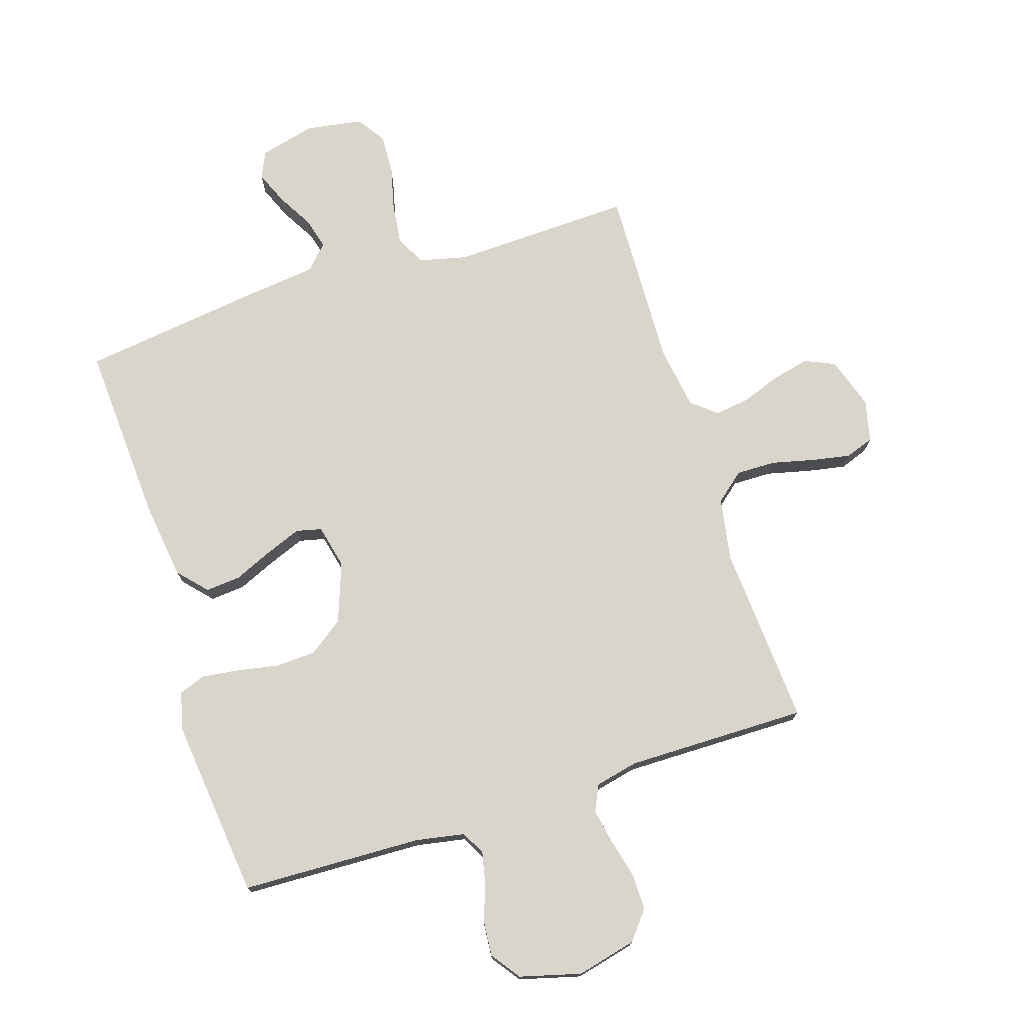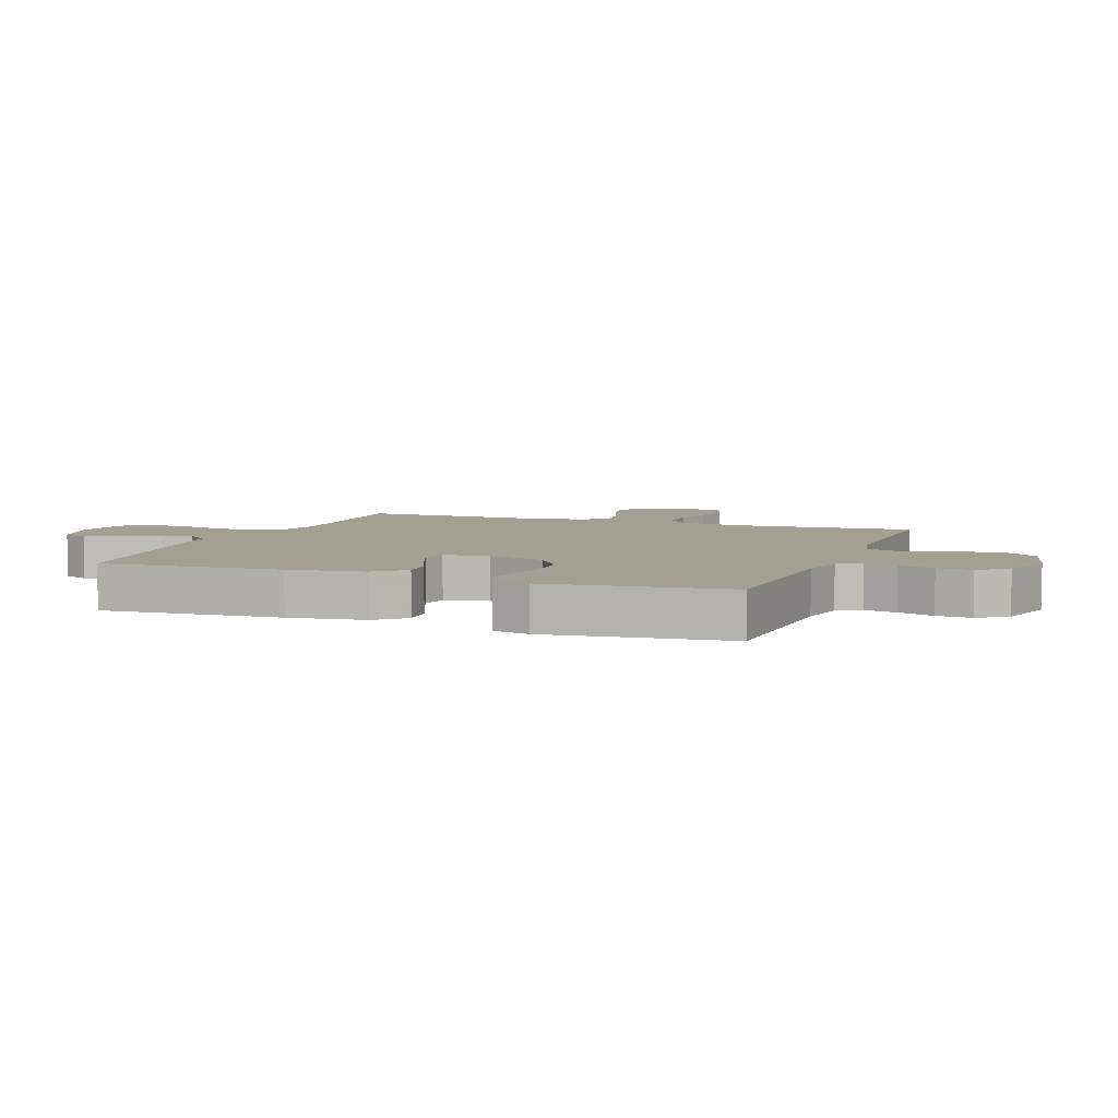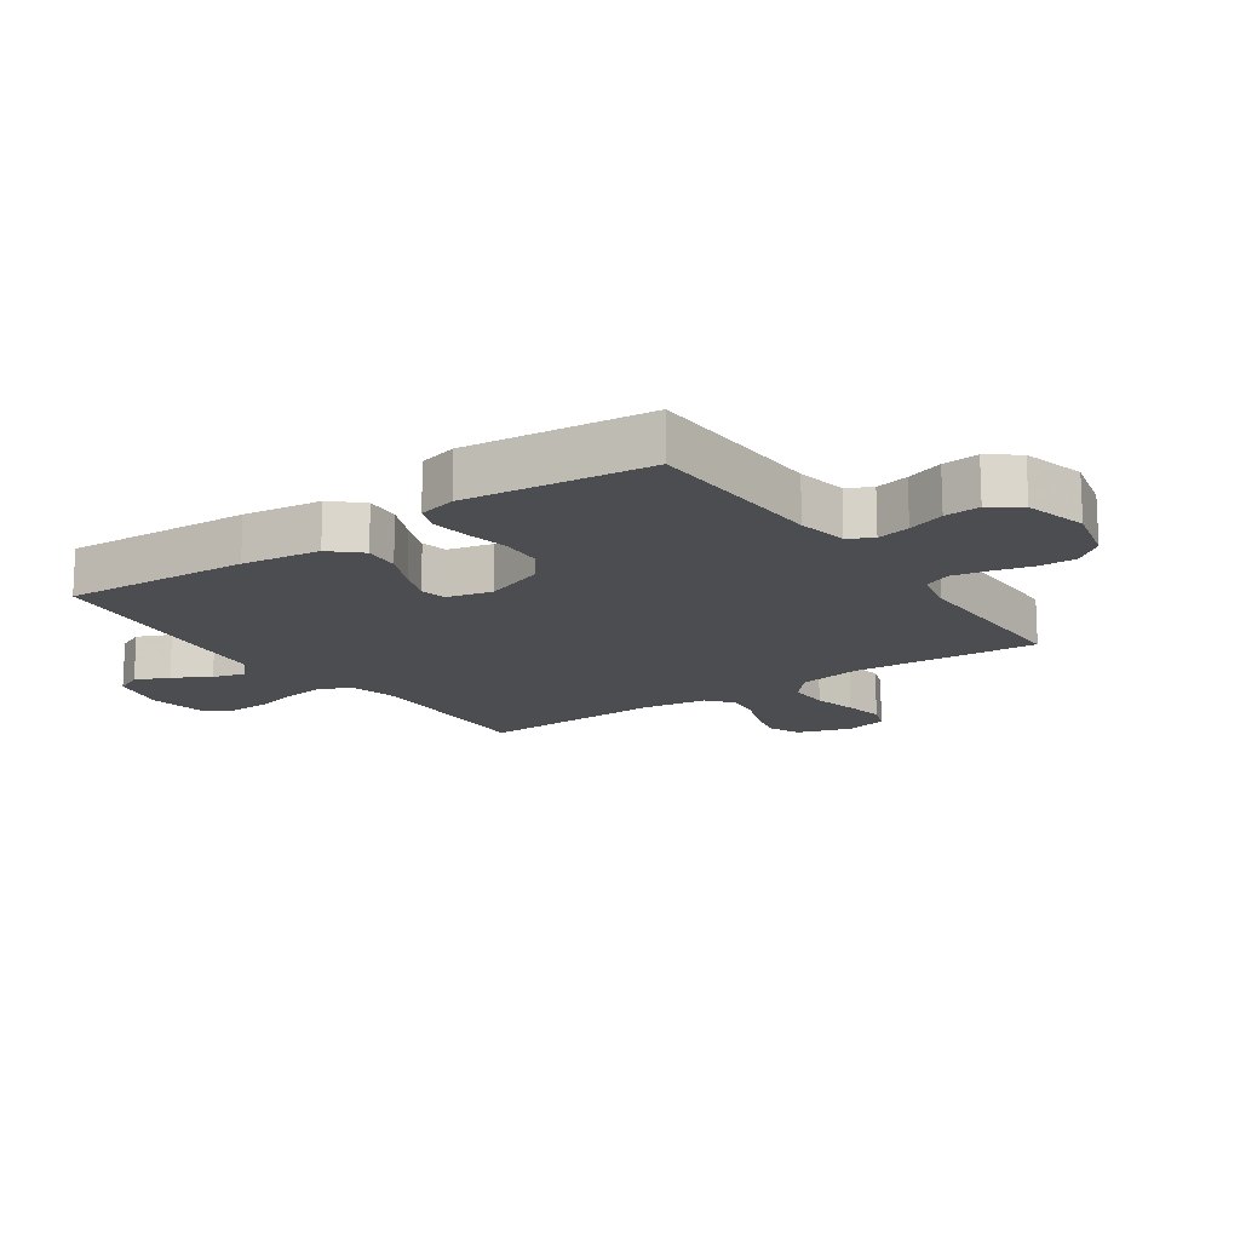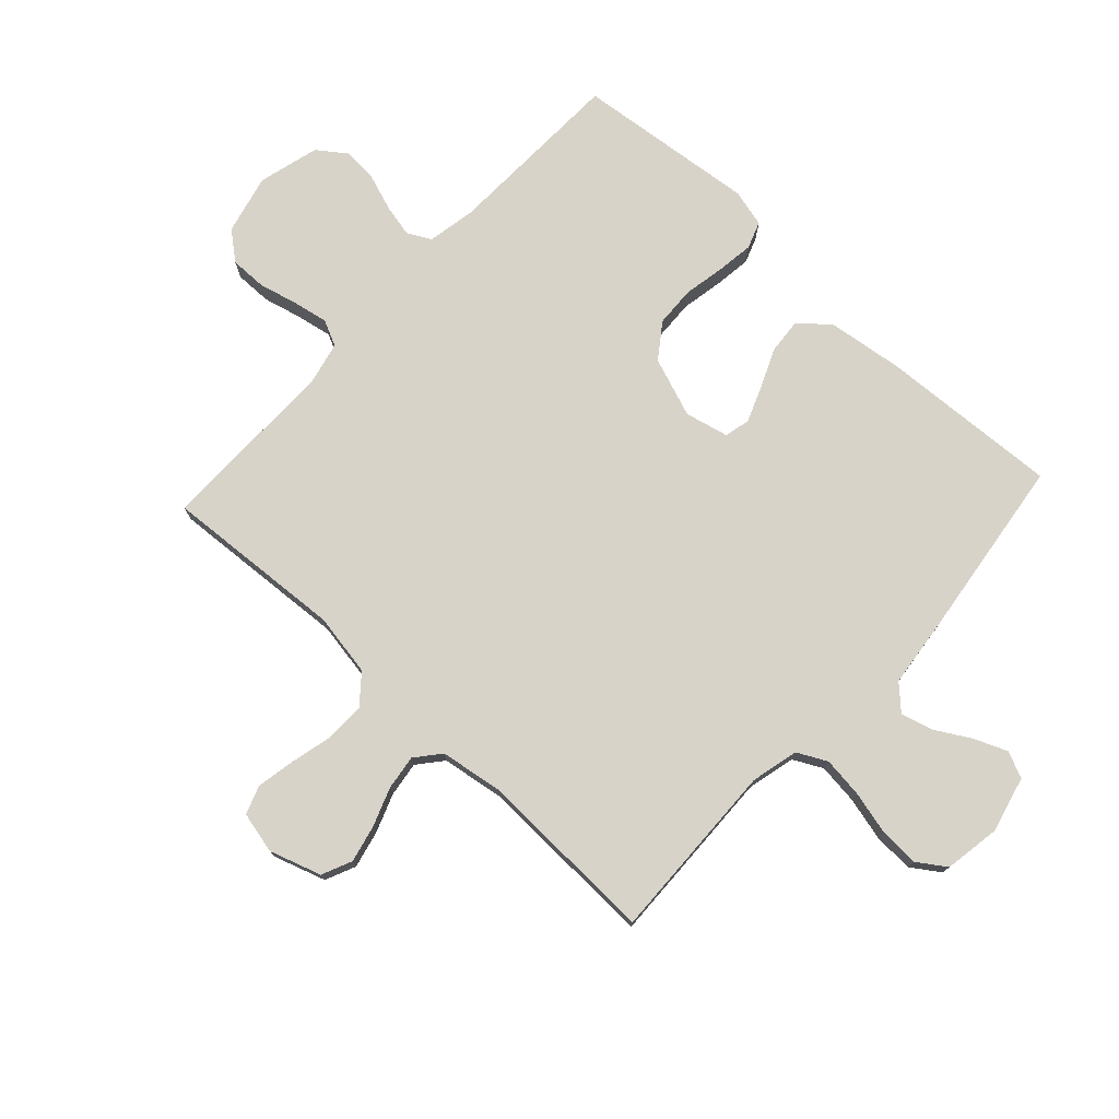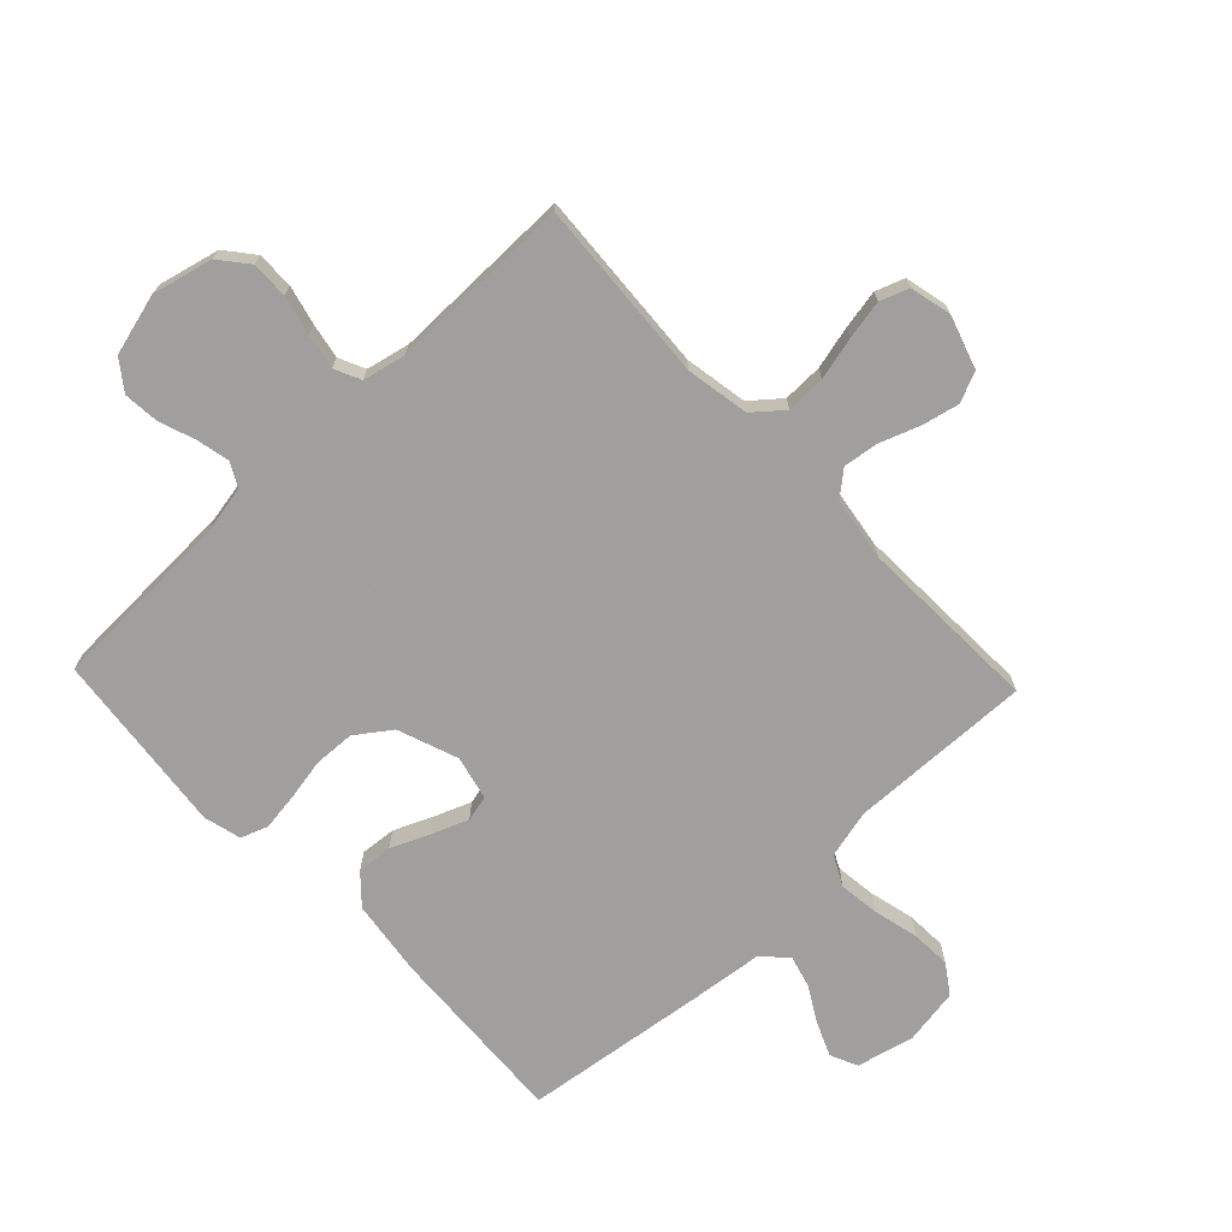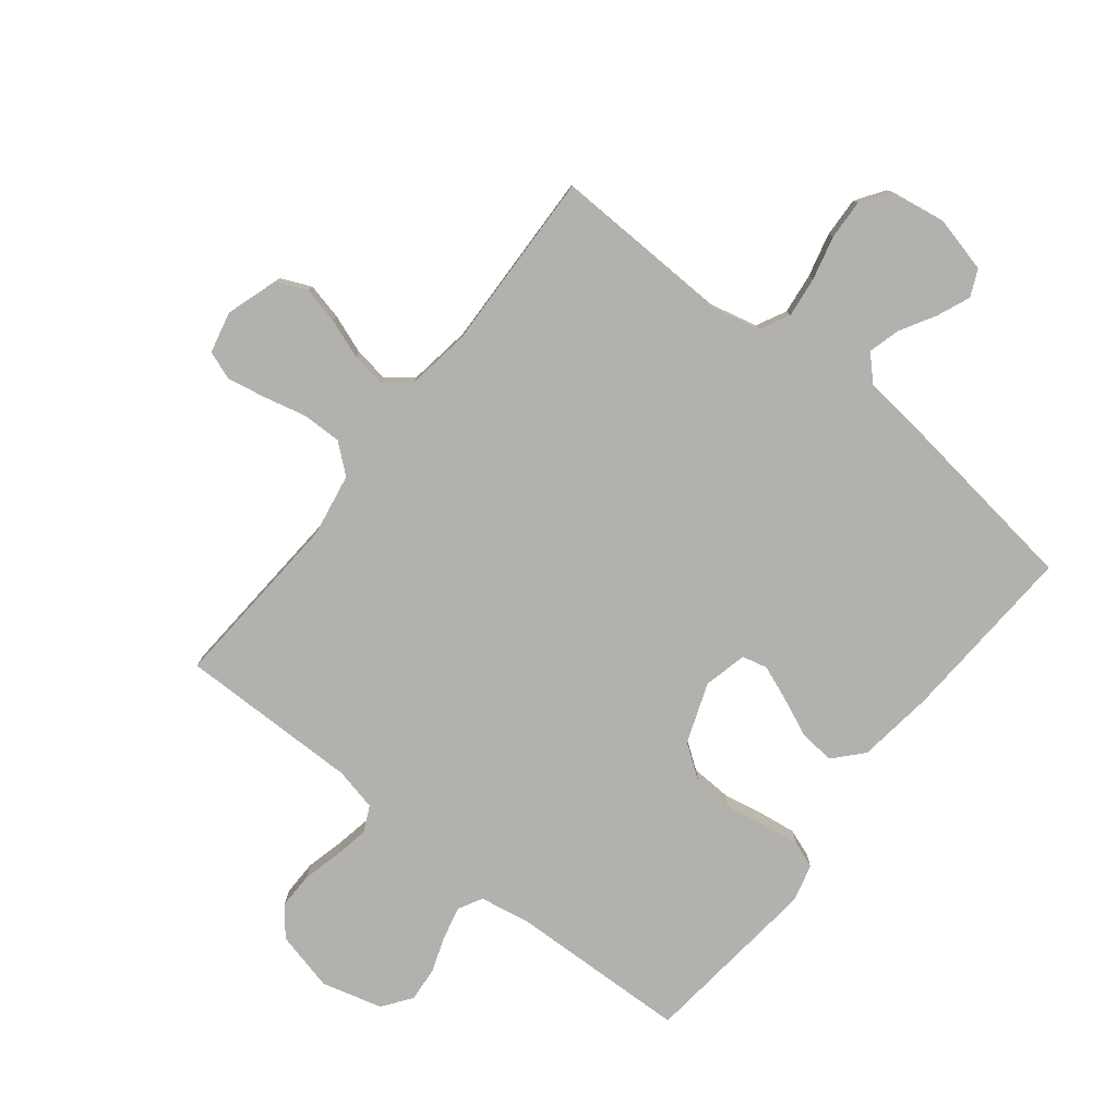
<metadata>
{"format":"obj","ext":"obj","renderer":"f3d","projection":"perspective","resolution":1024,"background":"white","views":[{"elev":74.7,"azim":162.3,"up":"+Y"},{"elev":5.6,"azim":110.5,"up":"+Y"},{"elev":-15.8,"azim":124.6,"up":"+Y"},{"elev":76.0,"azim":-47.2,"up":"+Y"},{"elev":-71.5,"azim":-136.4,"up":"+Y"},{"elev":-79.3,"azim":-38.3,"up":"+Y"}]}
</metadata>
<code>
v 0.5 0.07 0.5
v 0.483 0.07 0.2
v 0.466 0.07 0.073
v 0.423 0.07 0.026
v 0.365 0.07 0.031
v 0.301 0.07 0.059
v 0.242 0.07 0.082
v 0.2 0.07 0.072
v 0.183 0.07 0
v 0.219 0.07 -0.099
v 0.276 0.07 -0.14
v 0.343 0.07 -0.143
v 0.412 0.07 -0.13
v 0.473 0.07 -0.122
v 0.517 0.07 -0.138
v 0.533 0.07 -0.2
v 0.5 0.07 -0.5
v 0.2 0.07 -0.51
v 0.119 0.07 -0.525
v 0.098 0.07 -0.564
v 0.11 0.07 -0.618
v 0.131 0.07 -0.678
v 0.136 0.07 -0.736
v 0.101 0.07 -0.784
v 0 0.07 -0.811
v -0.099 0.07 -0.787
v -0.137 0.07 -0.74
v -0.136 0.07 -0.679
v -0.12 0.07 -0.615
v -0.109 0.07 -0.557
v -0.129 0.07 -0.514
v -0.2 0.07 -0.498
v -0.5 0.07 -0.5
v -0.48 0.07 -0.2
v -0.498 0.07 -0.096
v -0.546 0.07 -0.056
v -0.611 0.07 -0.057
v -0.682 0.07 -0.074
v -0.746 0.07 -0.086
v -0.793 0.07 -0.069
v -0.809 0.07 0
v -0.781 0.07 0.086
v -0.731 0.07 0.108
v -0.67 0.07 0.094
v -0.605 0.07 0.07
v -0.547 0.07 0.062
v -0.506 0.07 0.096
v -0.49 0.07 0.2
v -0.5 0.07 0.5
v -0.2 0.07 0.49
v -0.121 0.07 0.509
v -0.096 0.07 0.558
v -0.104 0.07 0.625
v -0.122 0.07 0.698
v -0.125 0.07 0.764
v -0.093 0.07 0.811
v 0 0.07 0.826
v 0.093 0.07 0.803
v 0.113 0.07 0.759
v 0.09 0.07 0.704
v 0.056 0.07 0.645
v 0.042 0.07 0.593
v 0.08 0.07 0.554
v 0.2 0.07 0.54
v 0.5 0 0.5
v 0.483 0 0.2
v 0.466 0 0.073
v 0.423 0 0.026
v 0.365 0 0.031
v 0.301 0 0.059
v 0.242 0 0.082
v 0.2 0 0.072
v 0.183 0 0
v 0.219 0 -0.099
v 0.276 0 -0.14
v 0.343 0 -0.143
v 0.412 0 -0.13
v 0.473 0 -0.122
v 0.517 0 -0.138
v 0.533 0 -0.2
v 0.5 0 -0.5
v 0.2 0 -0.51
v 0.119 0 -0.525
v 0.098 0 -0.564
v 0.11 0 -0.618
v 0.131 0 -0.678
v 0.136 0 -0.736
v 0.101 0 -0.784
v 0 0 -0.811
v -0.099 0 -0.787
v -0.137 0 -0.74
v -0.136 0 -0.679
v -0.12 0 -0.615
v -0.109 0 -0.557
v -0.129 0 -0.514
v -0.2 0 -0.498
v -0.5 0 -0.5
v -0.48 0 -0.2
v -0.498 0 -0.096
v -0.546 0 -0.056
v -0.611 0 -0.057
v -0.682 0 -0.074
v -0.746 0 -0.086
v -0.793 0 -0.069
v -0.809 0 0
v -0.781 0 0.086
v -0.731 0 0.108
v -0.67 0 0.094
v -0.605 0 0.07
v -0.547 0 0.062
v -0.506 0 0.096
v -0.49 0 0.2
v -0.5 0 0.5
v -0.2 0 0.49
v -0.121 0 0.509
v -0.096 0 0.558
v -0.104 0 0.625
v -0.122 0 0.698
v -0.125 0 0.764
v -0.093 0 0.811
v 0 0 0.826
v 0.093 0 0.803
v 0.113 0 0.759
v 0.09 0 0.704
v 0.056 0 0.645
v 0.042 0 0.593
v 0.08 0 0.554
v 0.2 0 0.54
f 4 5 6
f 3 4 6
f 2 3 6
f 1 2 6
f 64 1 6
f 63 64 6
f 62 63 6 7
f 59 60 61
f 58 59 61
f 57 58 61
f 56 57 61
f 55 56 61
f 54 55 61
f 53 54 61
f 52 53 61 62
f 62 7 8
f 52 62 8
f 51 52 8
f 48 49 50
f 51 8 9
f 50 51 9
f 48 50 9
f 47 48 9
f 43 44 45
f 42 43 45
f 41 42 45
f 40 41 45
f 39 40 45
f 38 39 45
f 37 38 45
f 36 37 45 46
f 47 9 10
f 46 47 10
f 36 46 10
f 35 36 10
f 32 33 34
f 35 10 11
f 34 35 11
f 32 34 11
f 31 32 11
f 27 28 29
f 26 27 29
f 25 26 29
f 24 25 29
f 23 24 29
f 22 23 29
f 21 22 29
f 20 21 29 30
f 30 31 11
f 20 30 11
f 19 20 11
f 16 17 18
f 15 16 18
f 14 15 18
f 13 14 18
f 12 13 18
f 11 12 18 19
f 70 69 68
f 70 68 67
f 70 67 66
f 70 66 65
f 70 65 128
f 70 128 127
f 71 70 127 126
f 125 124 123
f 125 123 122
f 125 122 121
f 125 121 120
f 125 120 119
f 125 119 118
f 125 118 117
f 126 125 117 116
f 72 71 126
f 72 126 116
f 72 116 115
f 114 113 112
f 73 72 115
f 73 115 114
f 73 114 112
f 73 112 111
f 109 108 107
f 109 107 106
f 109 106 105
f 109 105 104
f 109 104 103
f 109 103 102
f 109 102 101
f 110 109 101 100
f 74 73 111
f 74 111 110
f 74 110 100
f 74 100 99
f 98 97 96
f 75 74 99
f 75 99 98
f 75 98 96
f 75 96 95
f 93 92 91
f 93 91 90
f 93 90 89
f 93 89 88
f 93 88 87
f 93 87 86
f 93 86 85
f 94 93 85 84
f 75 95 94
f 75 94 84
f 75 84 83
f 82 81 80
f 82 80 79
f 82 79 78
f 82 78 77
f 82 77 76
f 83 82 76 75
f 1 65 66 2
f 2 66 67 3
f 3 67 68 4
f 4 68 69 5
f 5 69 70 6
f 6 70 71 7
f 7 71 72 8
f 8 72 73 9
f 9 73 74 10
f 10 74 75 11
f 11 75 76 12
f 12 76 77 13
f 13 77 78 14
f 14 78 79 15
f 15 79 80 16
f 16 80 81 17
f 17 81 82 18
f 18 82 83 19
f 19 83 84 20
f 20 84 85 21
f 21 85 86 22
f 22 86 87 23
f 23 87 88 24
f 24 88 89 25
f 25 89 90 26
f 26 90 91 27
f 27 91 92 28
f 28 92 93 29
f 29 93 94 30
f 30 94 95 31
f 31 95 96 32
f 32 96 97 33
f 33 97 98 34
f 34 98 99 35
f 35 99 100 36
f 36 100 101 37
f 37 101 102 38
f 38 102 103 39
f 39 103 104 40
f 40 104 105 41
f 41 105 106 42
f 42 106 107 43
f 43 107 108 44
f 44 108 109 45
f 45 109 110 46
f 46 110 111 47
f 47 111 112 48
f 48 112 113 49
f 49 113 114 50
f 50 114 115 51
f 51 115 116 52
f 52 116 117 53
f 53 117 118 54
f 54 118 119 55
f 55 119 120 56
f 56 120 121 57
f 57 121 122 58
f 58 122 123 59
f 59 123 124 60
f 60 124 125 61
f 61 125 126 62
f 62 126 127 63
f 63 127 128 64
f 64 128 65 1

</code>
